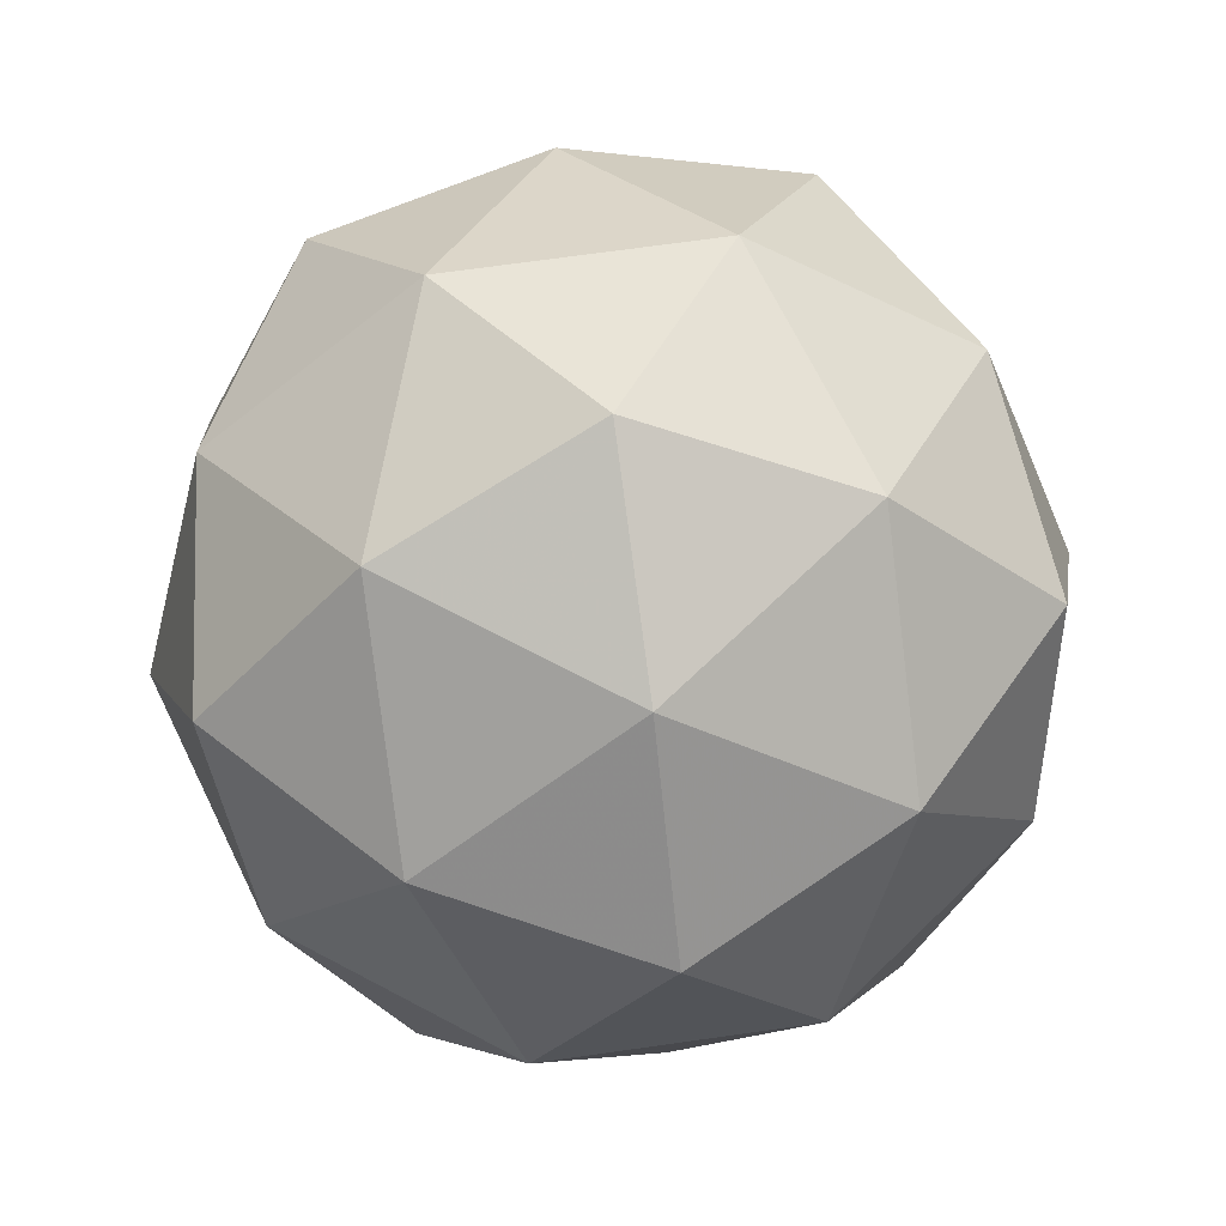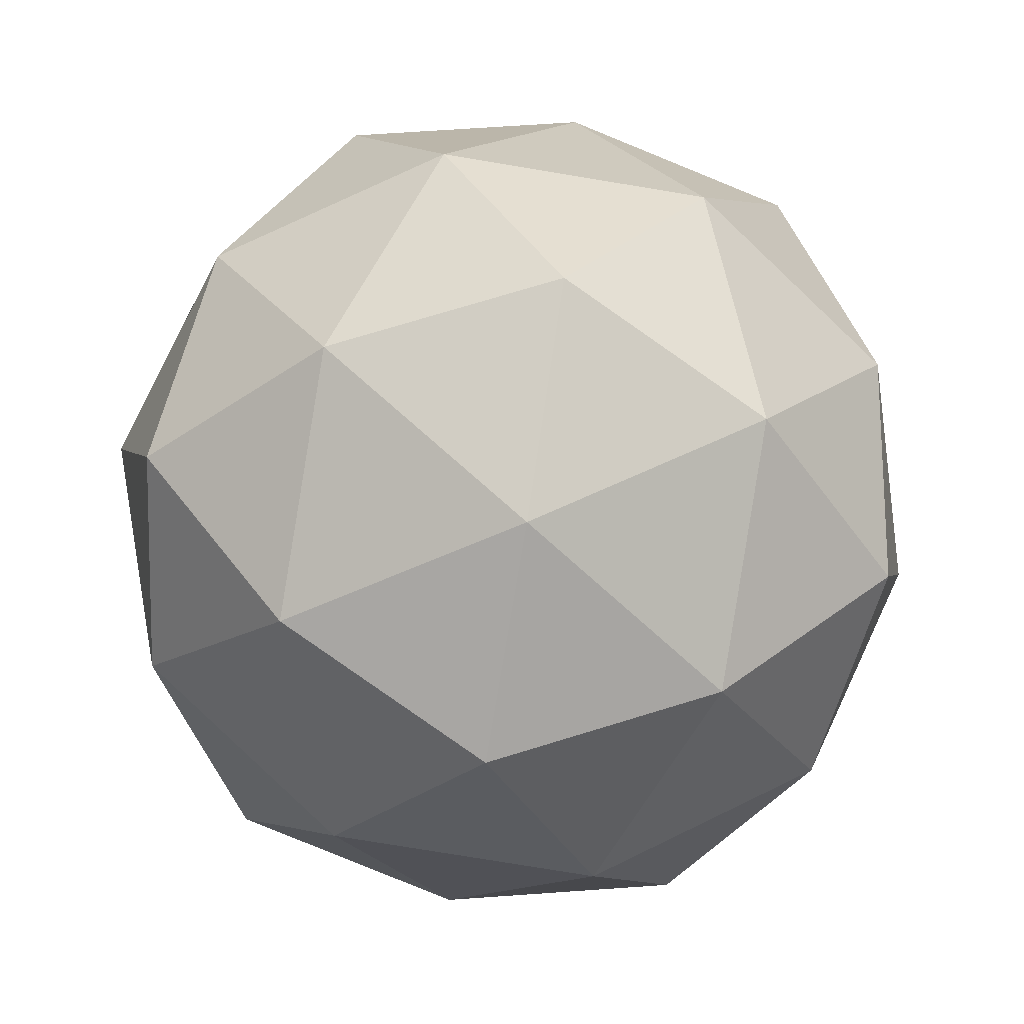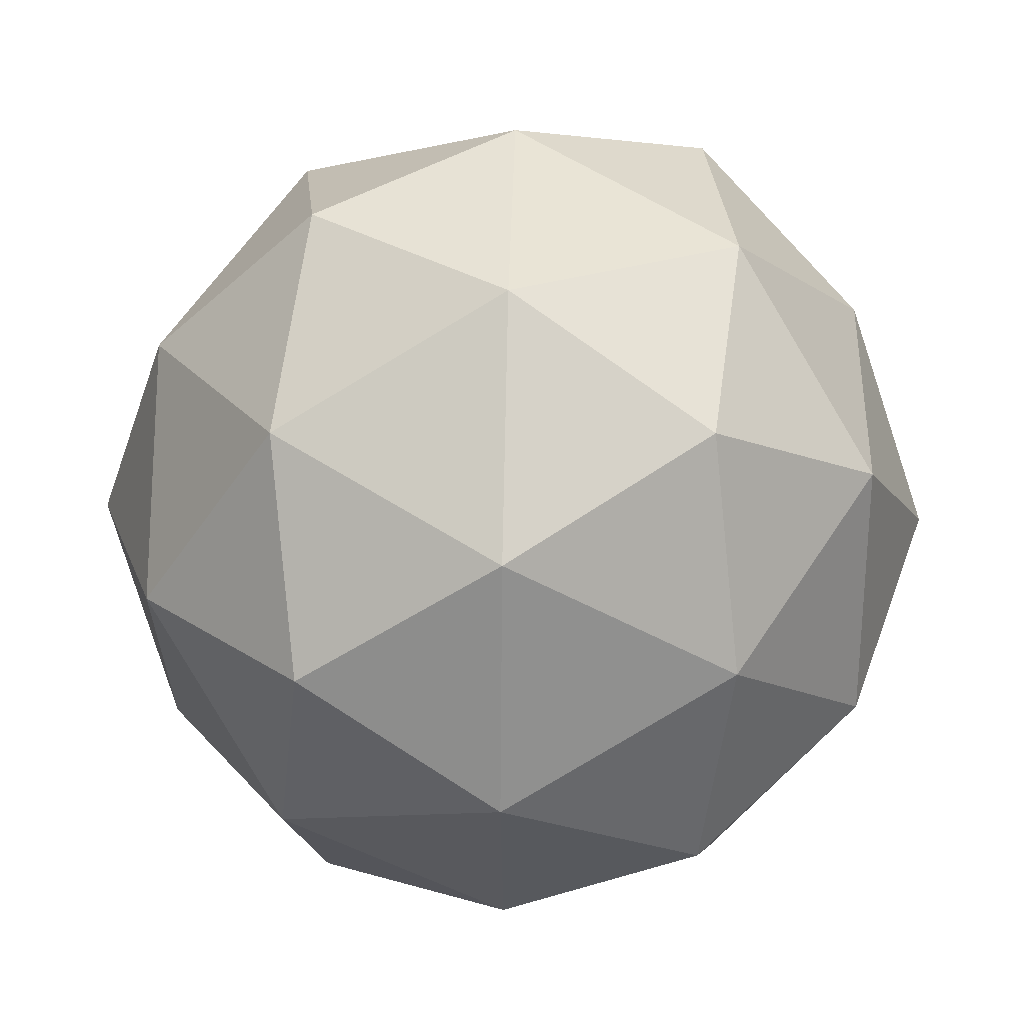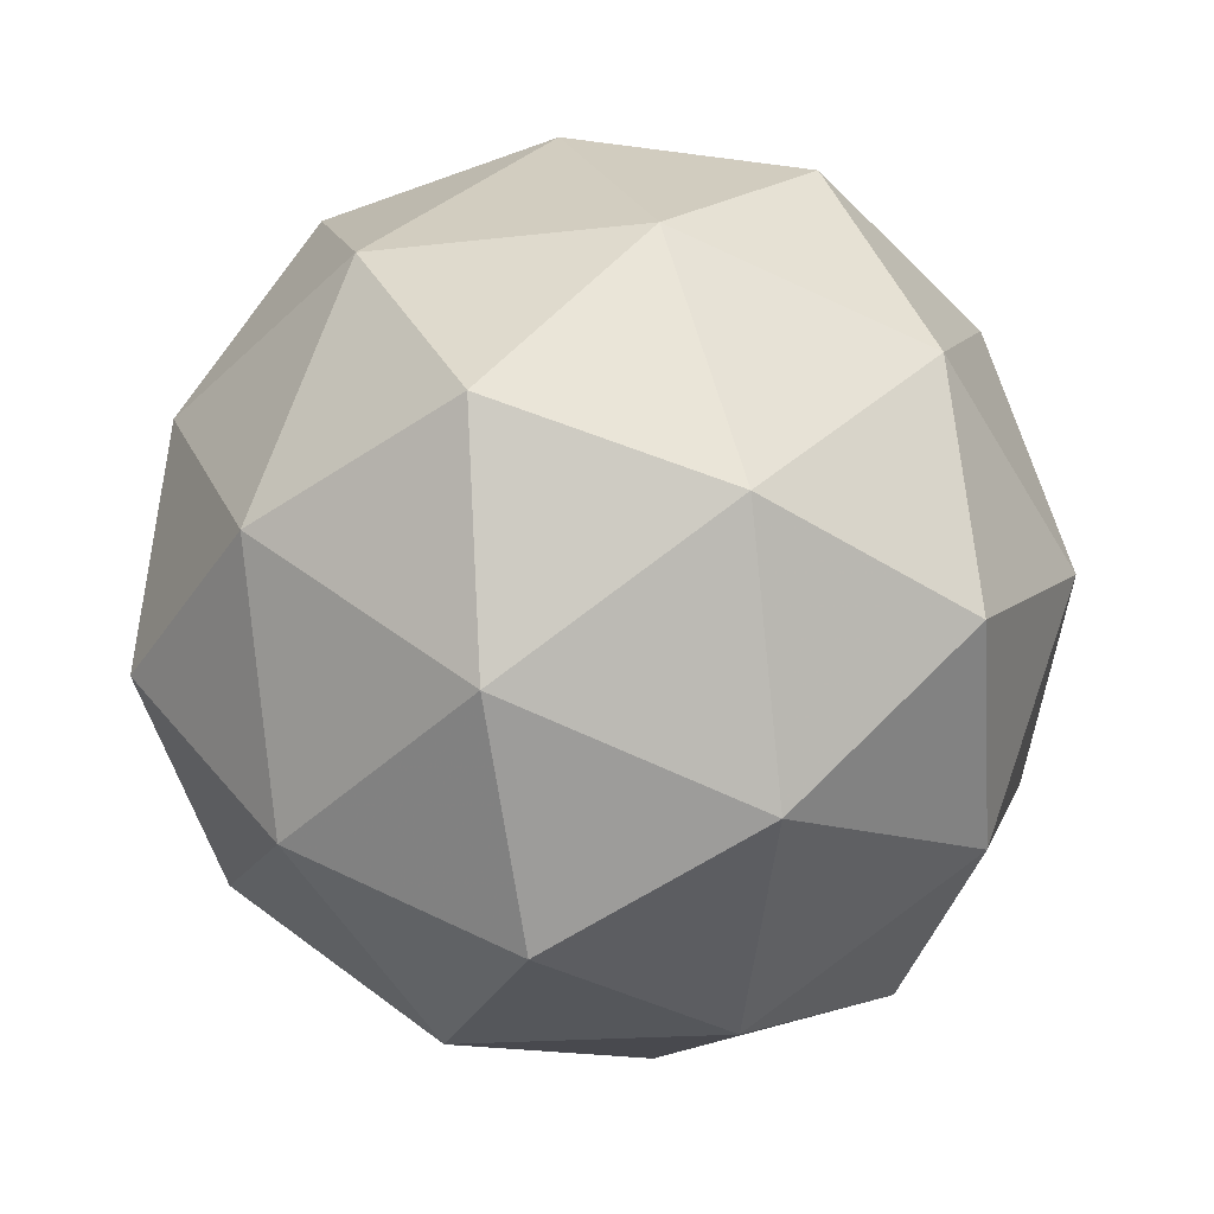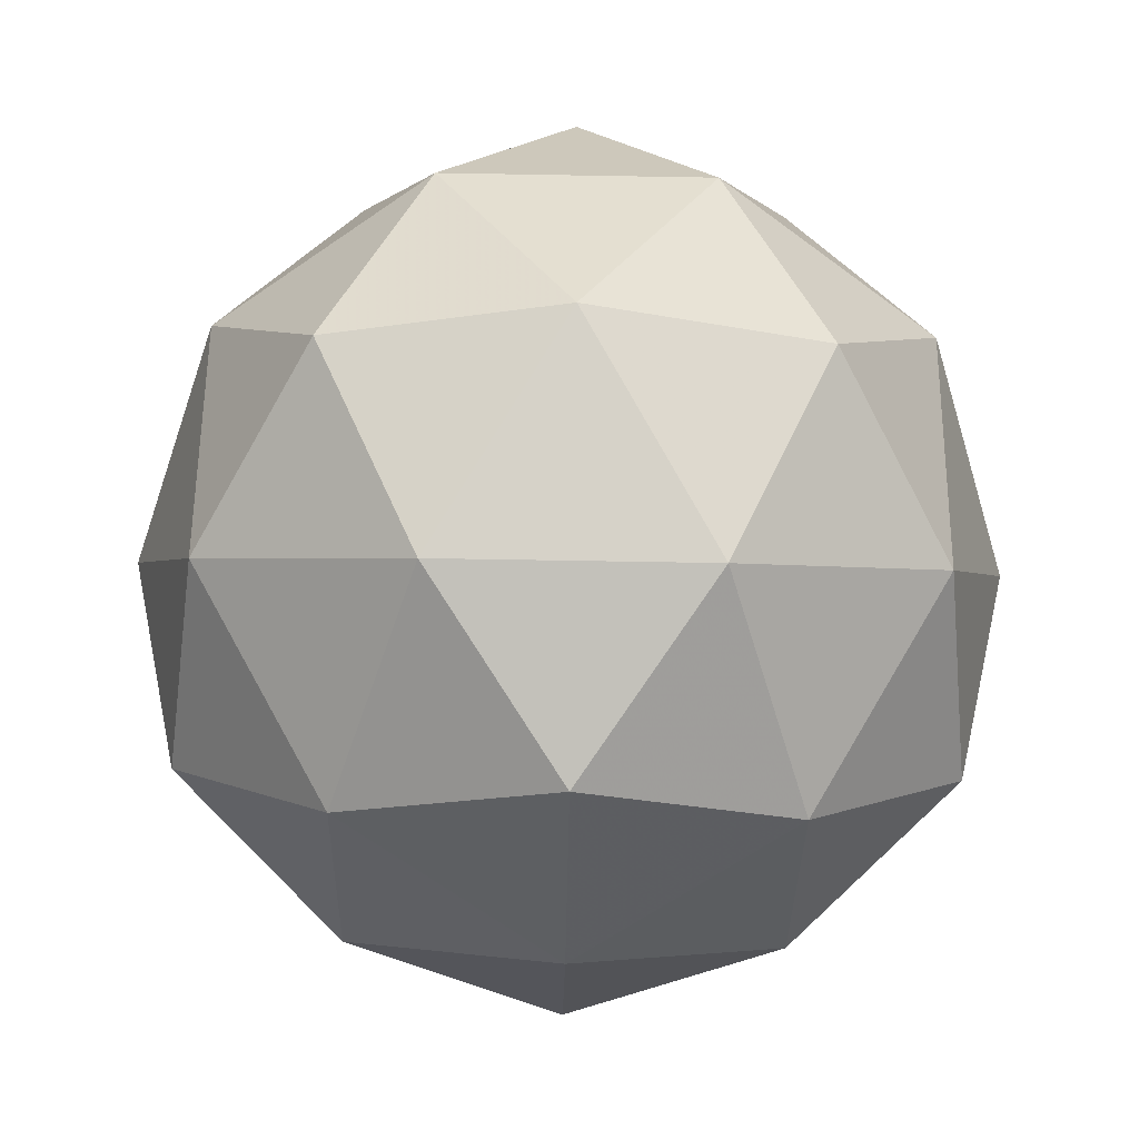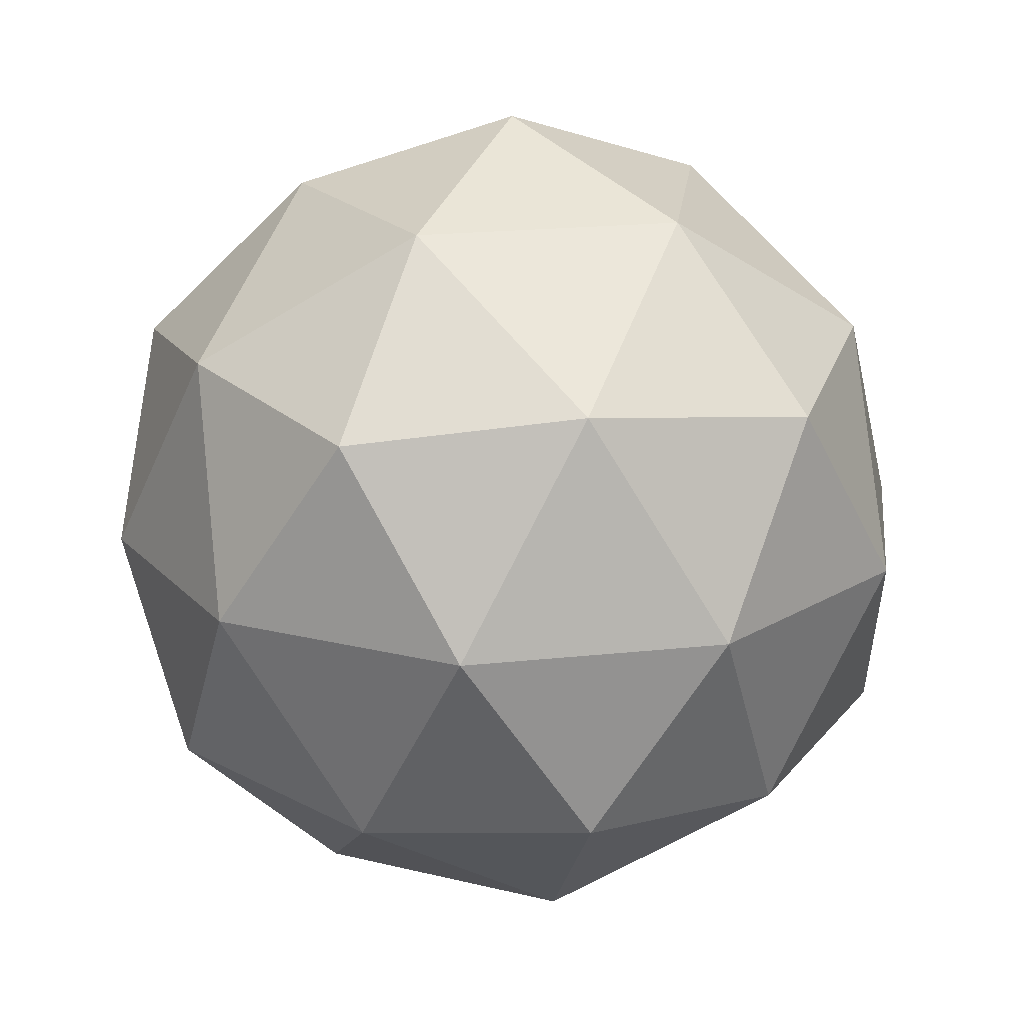
<metadata>
{"format":"obj","ext":"obj","renderer":"f3d","projection":"perspective","resolution":1024,"background":"white","views":[{"elev":69.1,"azim":-8.1,"up":"+Y"},{"elev":16.5,"azim":-58.9,"up":"+Z"},{"elev":42.7,"azim":-88.5,"up":"+Z"},{"elev":24.7,"azim":70.9,"up":"+Z"},{"elev":-64.5,"azim":-145.0,"up":"+Y"},{"elev":20.1,"azim":96.6,"up":"+Y"}]}
</metadata>
<code>
v 0 0.3964 1.527e-07
v 0.3372 0.1773 0.1095
v 0 0.1773 0.3545
v 0.2084 0.1773 -0.2868
v -0.2084 0.1773 -0.2868
v -0.3372 0.1773 0.1095
v 0 -0.3964 -1.537e-07
v 0.2084 -0.1773 0.2868
v 0.3372 -0.1773 -0.1095
v 1.863e-09 -0.1773 -0.3545
v -0.3372 -0.1773 -0.1095
v -0.2084 -0.1773 0.2868
v 0.1924 0.3273 0.0625
v 0 0.3273 0.2023
v 0.1924 0.2023 0.2648
v 0.1189 0.3273 -0.1636
v 0.3112 0.2023 -0.1011
v -0.1189 0.3273 -0.1636
v 0 0.2023 -0.3273
v -0.1924 0.3273 0.0625
v -0.3112 0.2023 -0.1011
v -0.1924 0.2023 0.2648
v 0.1189 -0.3273 0.1636
v 0.1924 -0.3273 -0.0625
v 0.3112 -0.2023 0.1011
v 0 -0.3273 -0.2023
v 0.1924 -0.2023 -0.2648
v -0.1924 -0.3273 -0.0625
v -0.1924 -0.2023 -0.2648
v -0.1189 -0.3273 0.1636
v -0.3112 -0.2023 0.1011
v 0 -0.2023 0.3273
v 0.1189 0 0.3659
v 0.3112 0 0.2261
v 0.3847 0 0
v 0.3112 0 -0.2261
v 0.1189 0 -0.3659
v -0.1189 0 -0.3659
v -0.3112 0 -0.2261
v -0.3847 0 0
v -0.3112 0 0.2261
v -0.1189 0 0.3659
f 2 13 15
f 1 14 13
f 14 3 15
f 15 13 14
f 4 16 17
f 1 13 16
f 13 2 17
f 17 16 13
f 5 18 19
f 1 16 18
f 16 4 19
f 19 18 16
f 6 20 21
f 1 18 20
f 18 5 21
f 21 20 18
f 3 14 22
f 1 20 14
f 20 6 22
f 22 14 20
f 8 23 25
f 7 24 23
f 24 9 25
f 25 23 24
f 9 24 27
f 7 26 24
f 26 10 27
f 27 24 26
f 10 26 29
f 7 28 26
f 28 11 29
f 29 26 28
f 11 28 31
f 7 30 28
f 30 12 31
f 31 28 30
f 12 30 32
f 7 23 30
f 23 8 32
f 32 30 23
f 2 15 34
f 3 33 15
f 33 8 34
f 34 15 33
f 4 17 36
f 2 35 17
f 35 9 36
f 36 17 35
f 5 19 38
f 4 37 19
f 37 10 38
f 38 19 37
f 6 21 40
f 5 39 21
f 39 11 40
f 40 21 39
f 3 22 42
f 6 41 22
f 41 12 42
f 42 22 41
f 8 25 34
f 9 35 25
f 35 2 34
f 34 25 35
f 9 27 36
f 10 37 27
f 37 4 36
f 36 27 37
f 10 29 38
f 11 39 29
f 39 5 38
f 38 29 39
f 11 31 40
f 12 41 31
f 41 6 40
f 40 31 41
f 12 32 42
f 8 33 32
f 33 3 42
f 42 32 33

</code>
